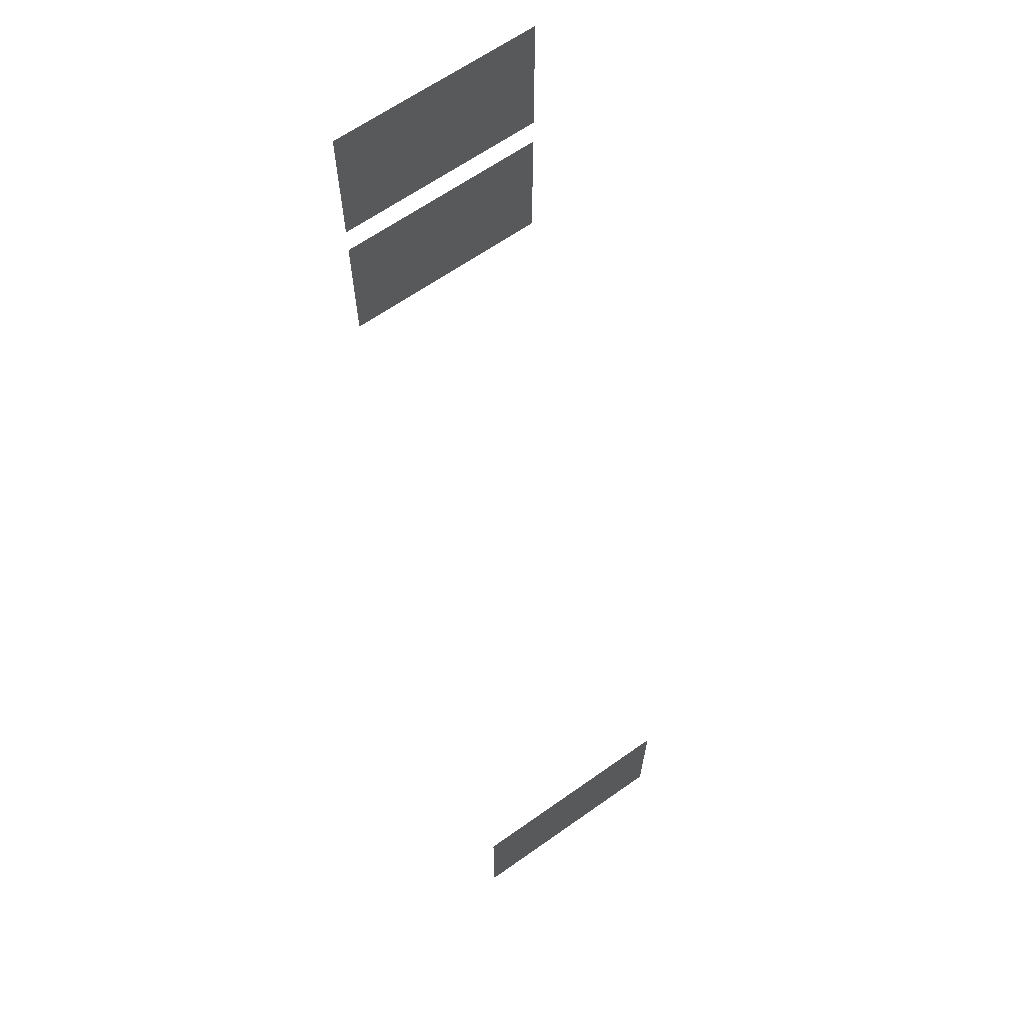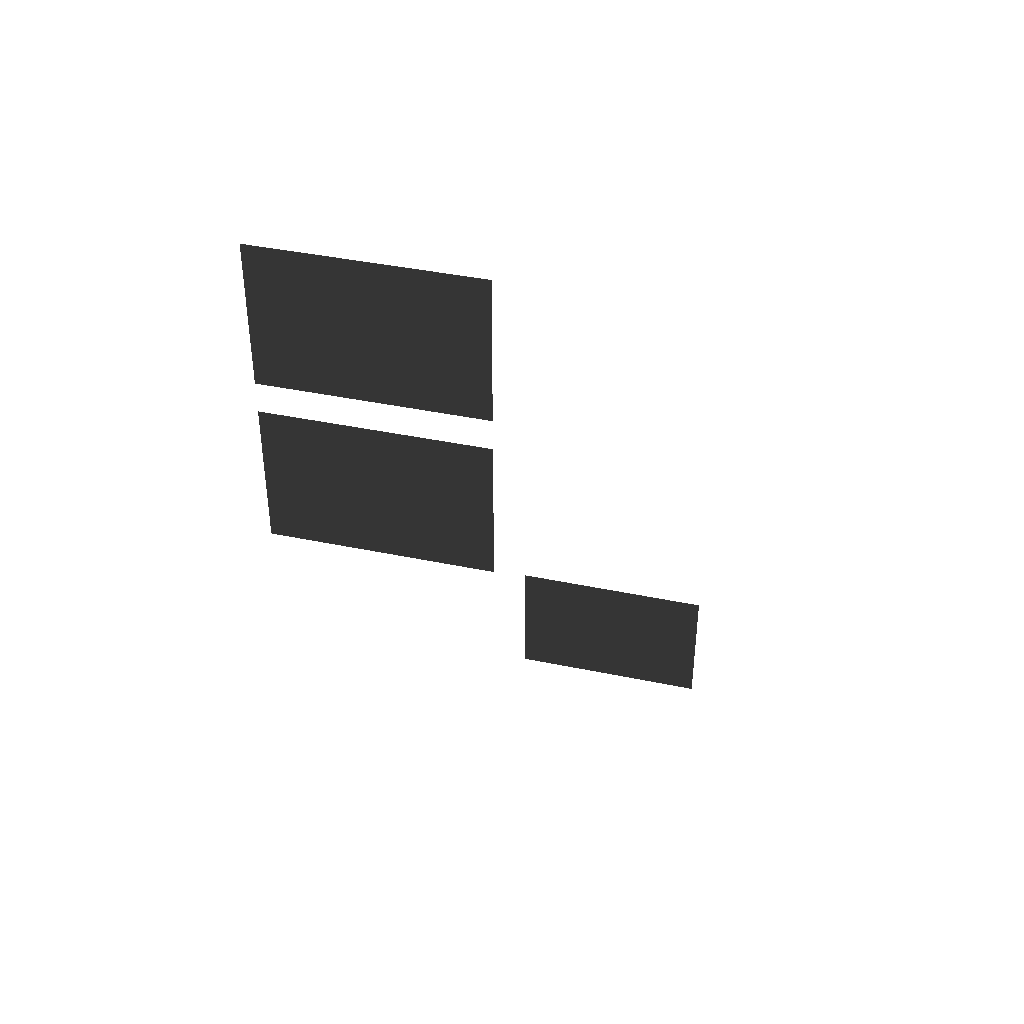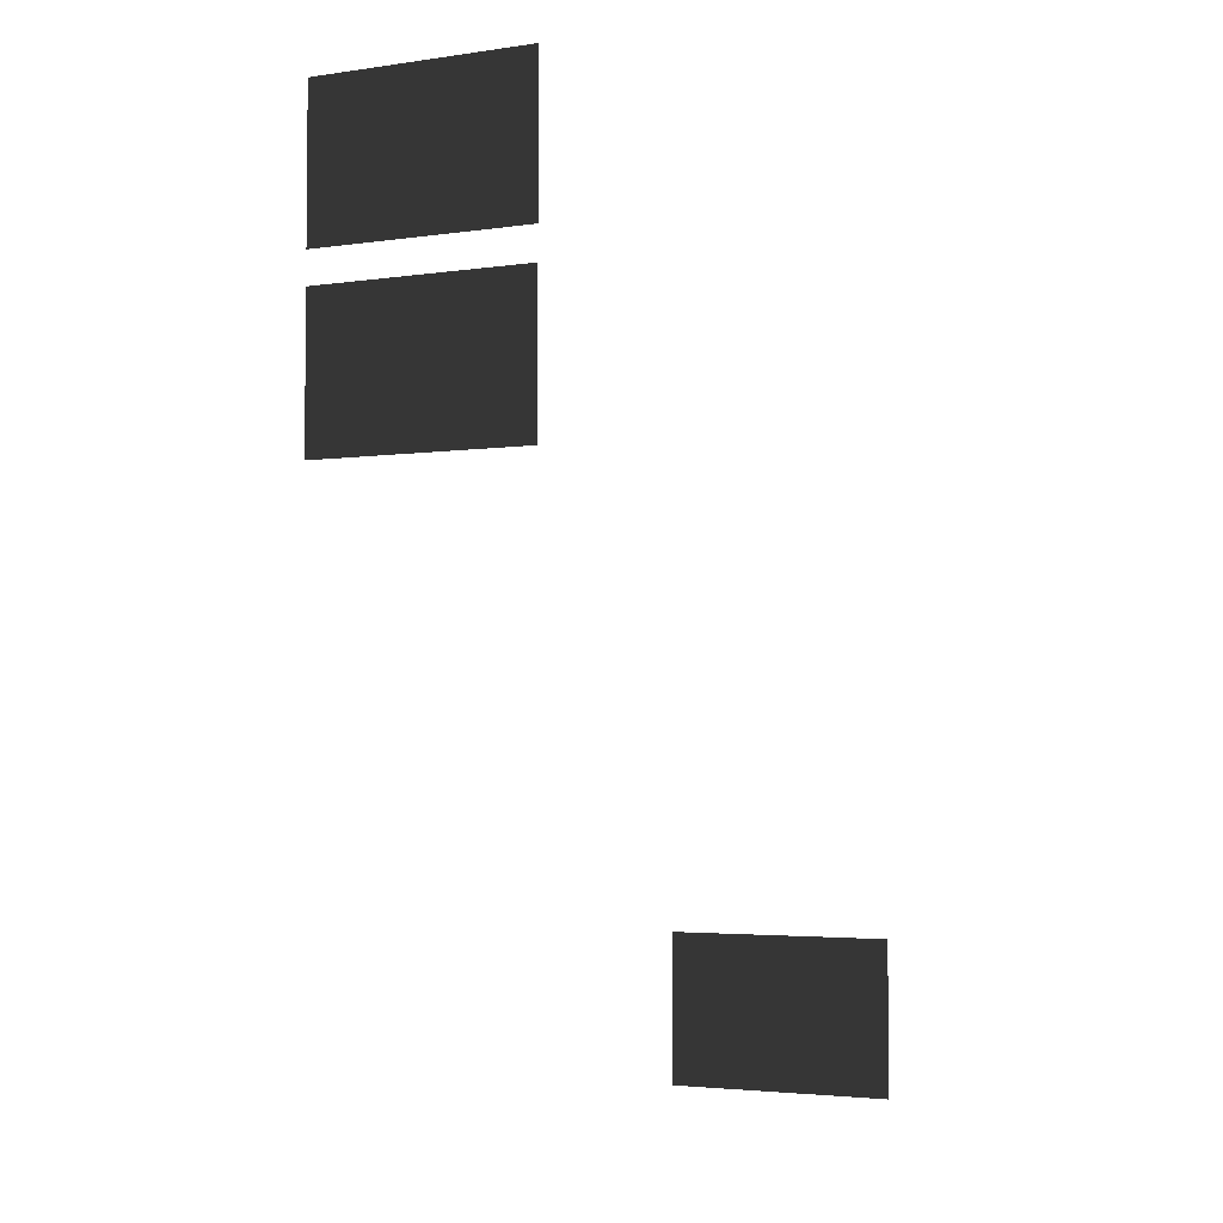
<metadata>
{"format":"obj","ext":"obj","renderer":"f3d","projection":"perspective","resolution":1024,"background":"white","views":[{"elev":65.6,"azim":-125.2,"up":"+Y"},{"elev":41.0,"azim":104.3,"up":"+Y"},{"elev":-3.7,"azim":115.3,"up":"+Y"}]}
</metadata>
<code>
v -3.91 -0.62 2.352
v -3.91 -0.62 -0.1493
v -3.91 1.062 -0.1493
v -3.91 1.062 2.352
v 1.096 7.857 3.972
v 1.096 7.857 1.471
v 1.096 9.539 1.471
v 1.096 9.539 3.972
v 1.096 5.817 3.972
v 1.096 5.817 1.471
v 1.096 7.498 1.471
v 1.096 7.498 3.972
g Building_t8.004_36722_244
f 1 3 2
f 1 4 3
f 5 7 6
f 5 8 7
f 9 11 10
f 9 12 11

</code>
